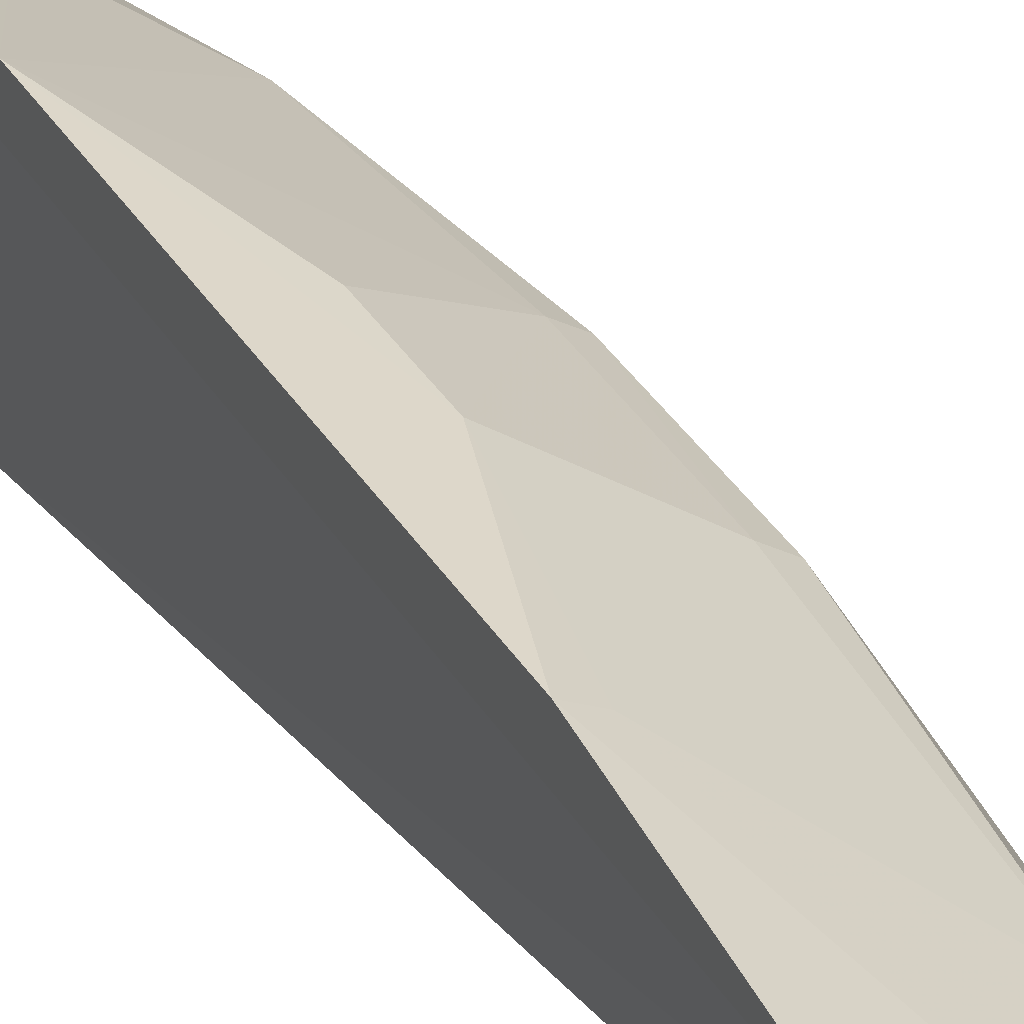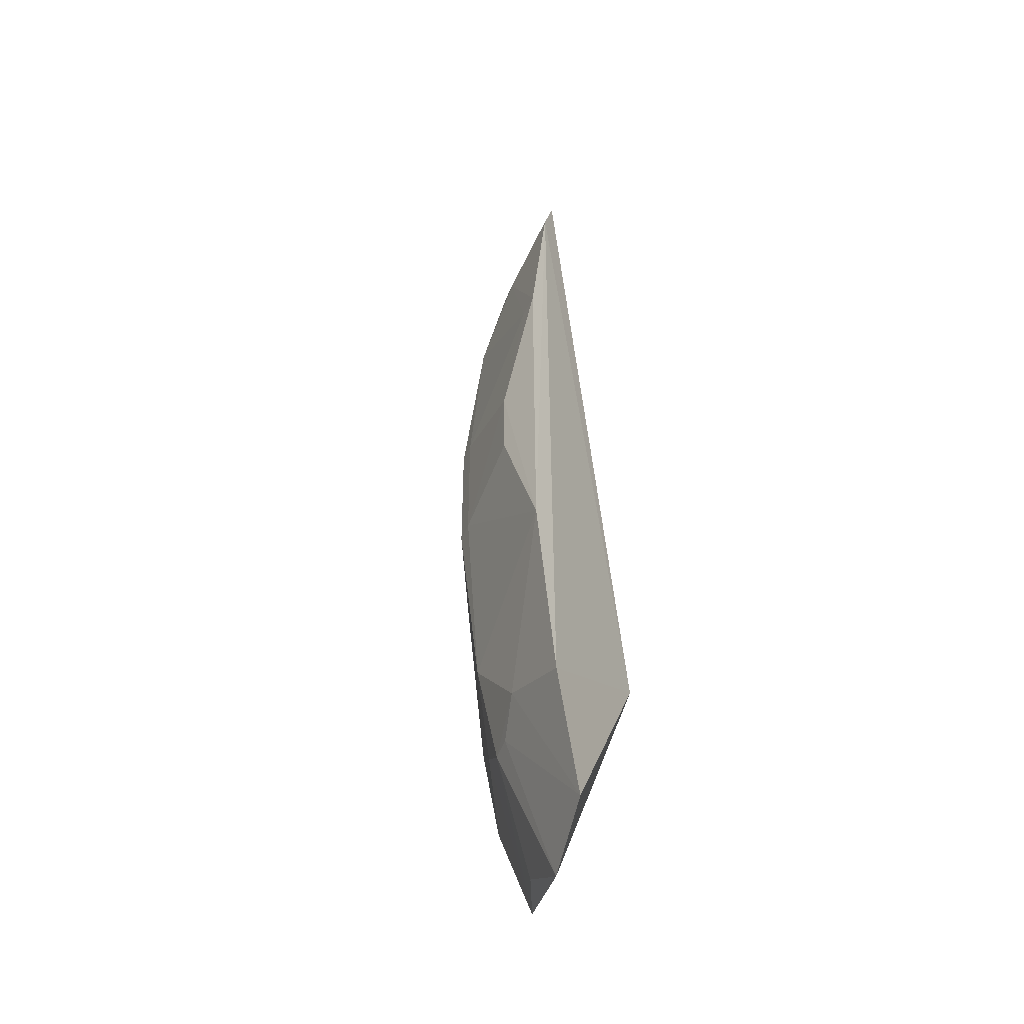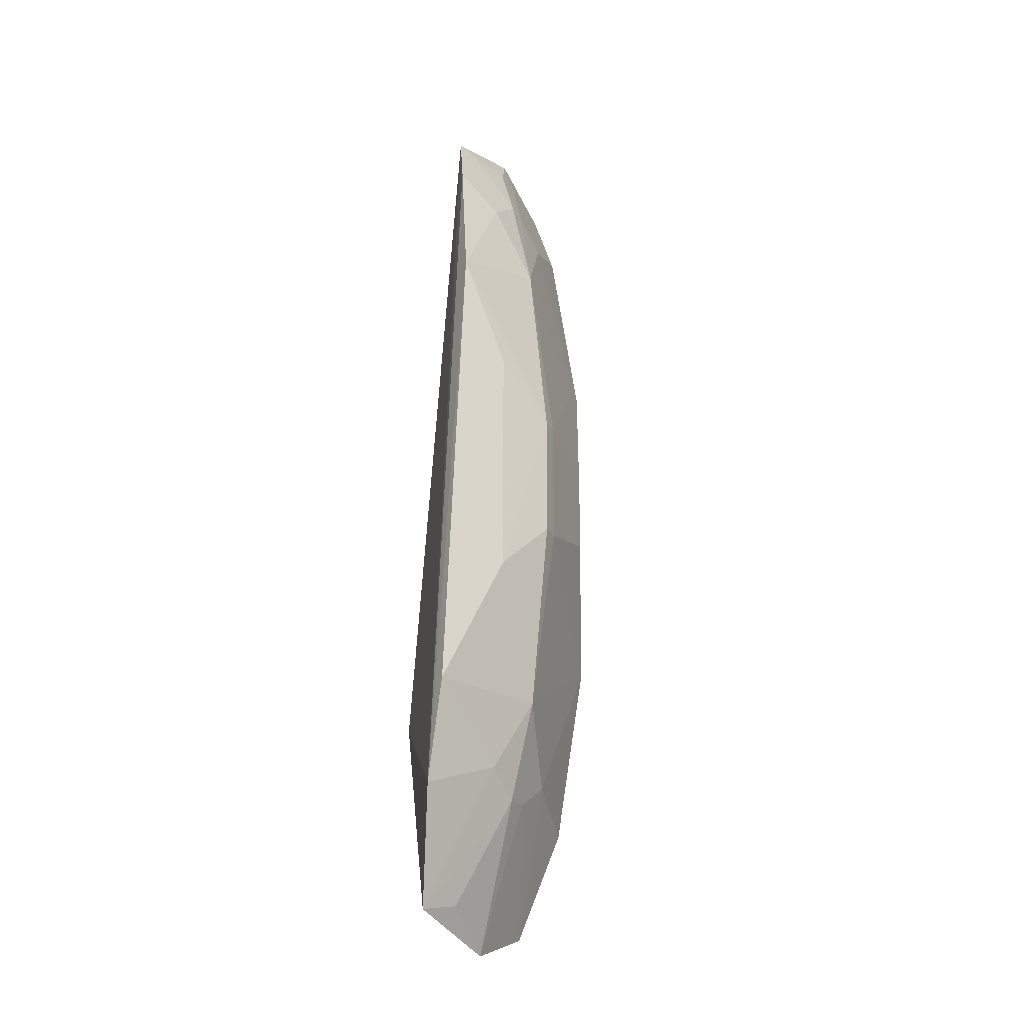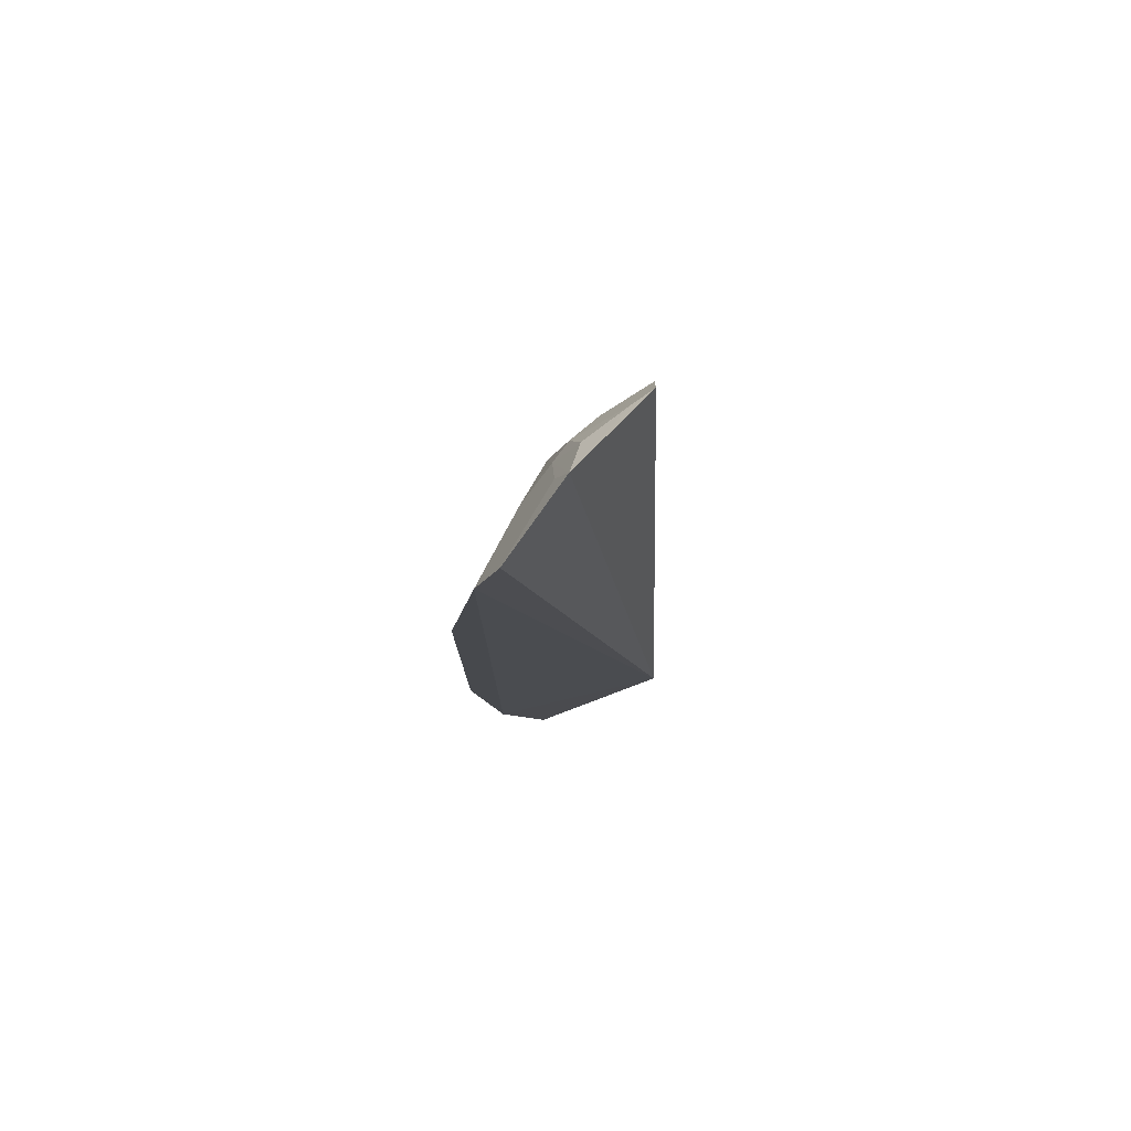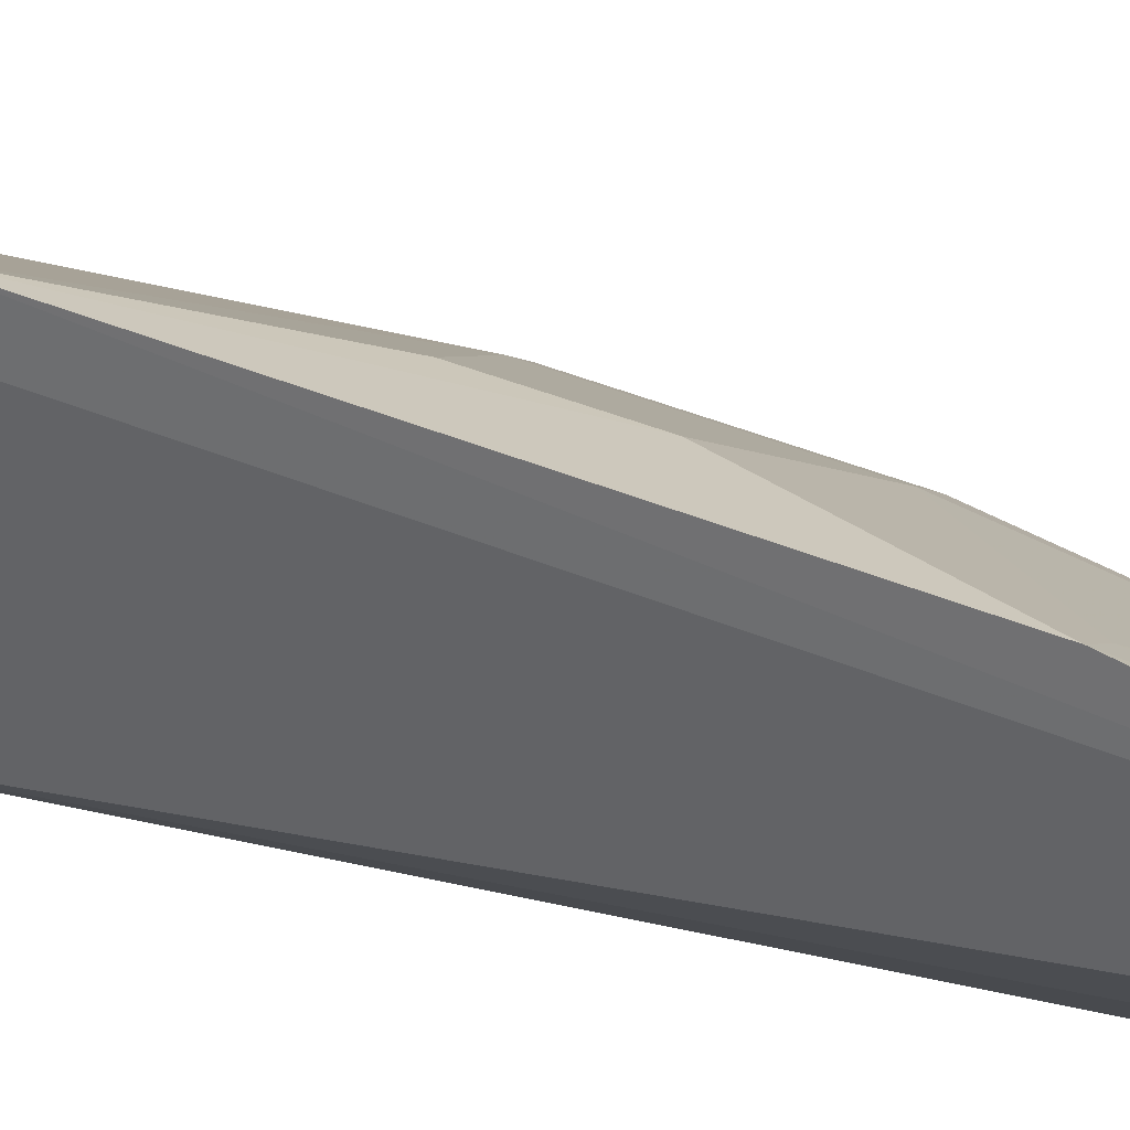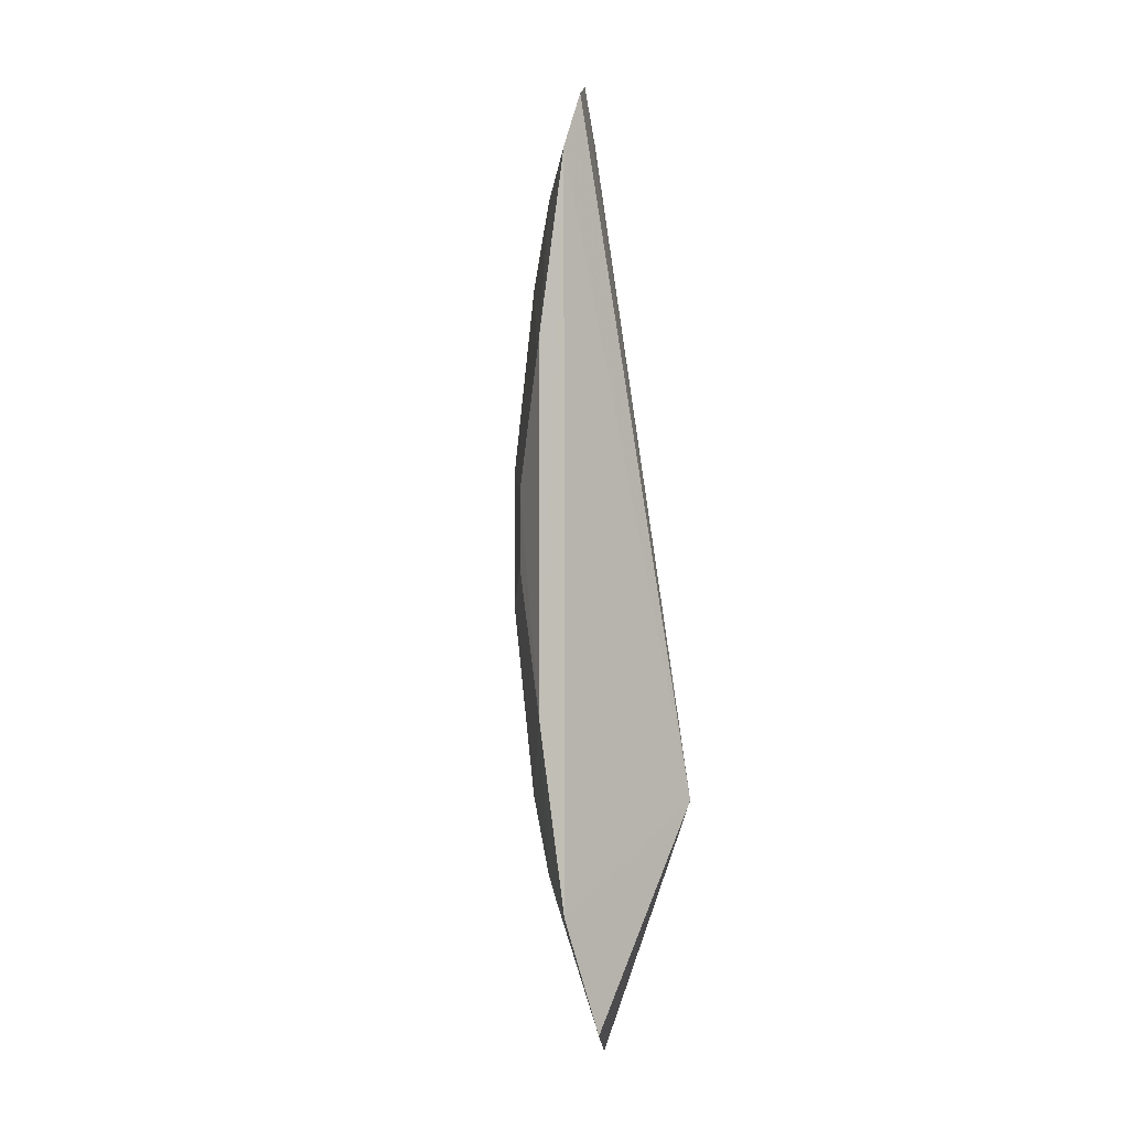
<metadata>
{"format":"obj","ext":"obj","renderer":"f3d","projection":"perspective","resolution":1024,"background":"white","views":[{"elev":37.1,"azim":151.9,"up":"+Z"},{"elev":-46.8,"azim":32.5,"up":"+Y"},{"elev":-24.3,"azim":-105.2,"up":"+Y"},{"elev":77.8,"azim":86.2,"up":"+Y"},{"elev":35.4,"azim":120.1,"up":"+Z"},{"elev":-3.6,"azim":51.4,"up":"+Y"}]}
</metadata>
<code>
v -0.142 -0.2788 0.1671
v -0.1082 -0.2627 0.1987
v -0.1865 -0.03571 0.1949
v -0.1419 0.2496 0.1802
v -0.1133 -0.1439 0.1296
v -0.1064 0.09721 0.2399
v -0.1777 -0.1417 0.1878
v -0.2082 0.1275 0.1382
v -0.1775 0.1417 0.1879
v -0.1071 0.2317 0.2117
v -0.1603 -0.197 0.1862
v -0.1061 -0.0972 0.2399
v -0.1817 0.2321 0.1401
v -0.2139 -0.1433 0.1264
v -0.1769 0.03549 0.2021
v -0.1863 0.03571 0.1951
v -0.1053 0.2004 0.2243
v -0.1771 -0.03548 0.2017
v -0.1051 -0.2 0.2241
v -0.1703 0.1976 0.1783
v -0.2061 -0.2 0.1213
v -0.1172 0.09642 0.2331
v -0.132 0.02059 0.2326
v -0.2009 -0.06599 0.1643
v -0.1459 0.1828 0.2022
v -0.1458 -0.1822 0.2023
v -0.1608 0.2281 0.1739
v -0.1943 0.2009 0.1385
v -0.1712 -0.1975 0.1773
v -0.1855 -0.183 0.1633
v -0.1821 -0.2628 0.1253
v -0.1319 -0.02038 0.2324
v -0.2003 0.06588 0.1642
v -0.1606 0.1977 0.1864
v -0.1755 0.2298 0.1513
v -0.1855 0.1824 0.1632
v -0.17 -0.2577 0.1462
v -0.1453 0.2279 0.1863
f 5 2 1
f 10 5 4
f 11 1 2
f 13 4 5
f 14 7 3
f 16 9 8
f 16 15 9
f 16 3 15
f 17 6 12
f 17 5 10
f 18 3 7
f 18 7 12
f 18 15 3
f 19 17 12
f 19 2 5
f 19 5 17
f 21 13 5
f 21 14 8
f 22 9 15
f 23 12 6
f 23 22 15
f 23 6 22
f 23 15 18
f 24 14 3
f 24 3 16
f 25 6 17
f 25 22 6
f 25 9 22
f 26 11 2
f 26 2 19
f 26 19 12
f 26 12 7
f 28 20 13
f 28 21 8
f 28 13 21
f 29 26 7
f 29 11 26
f 29 1 11
f 30 7 14
f 30 14 21
f 30 29 7
f 31 21 5
f 31 5 1
f 31 30 21
f 31 29 30
f 32 23 18
f 32 18 12
f 32 12 23
f 33 24 16
f 33 16 8
f 33 8 14
f 33 14 24
f 34 20 9
f 34 9 25
f 34 27 20
f 34 4 27
f 34 25 17
f 35 13 20
f 35 20 27
f 35 27 4
f 35 4 13
f 36 28 8
f 36 8 9
f 36 9 20
f 36 20 28
f 37 31 1
f 37 1 29
f 37 29 31
f 38 10 4
f 38 4 34
f 38 34 17
f 38 17 10

</code>
